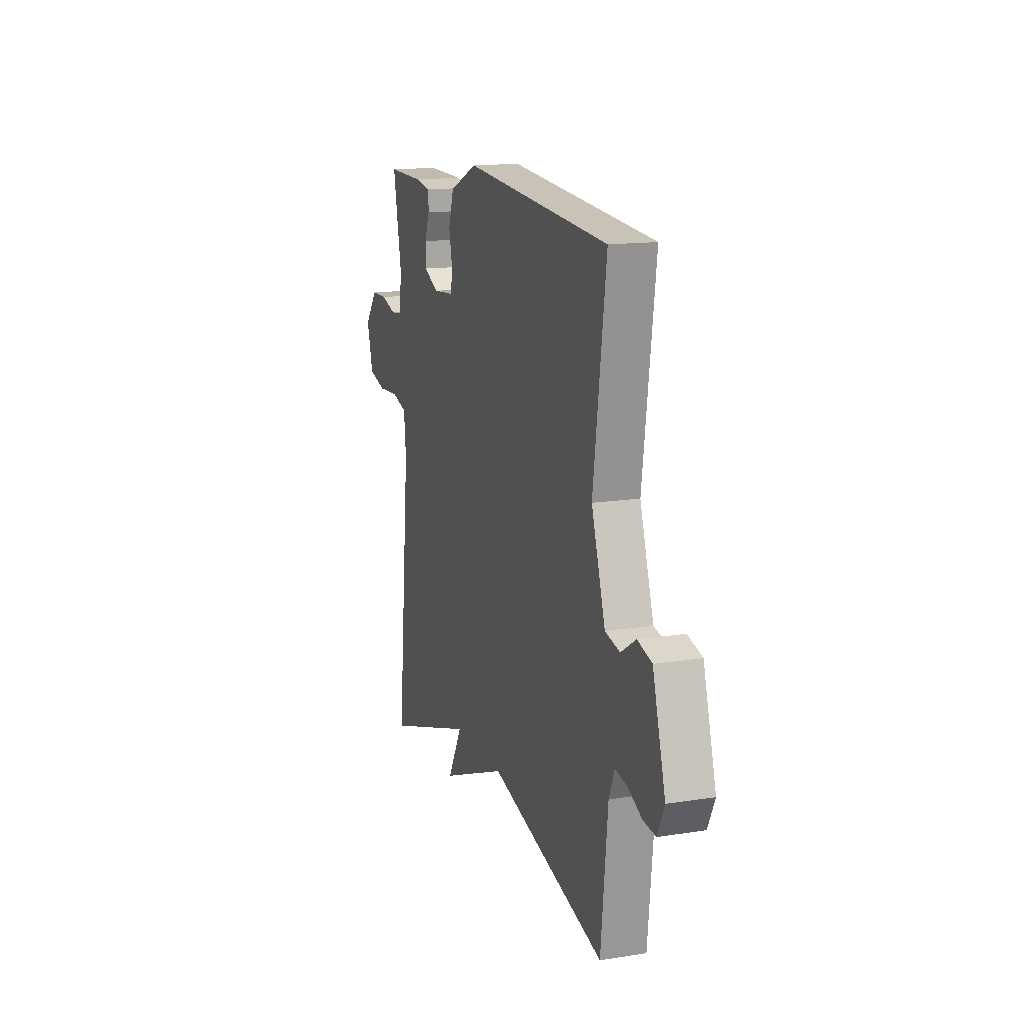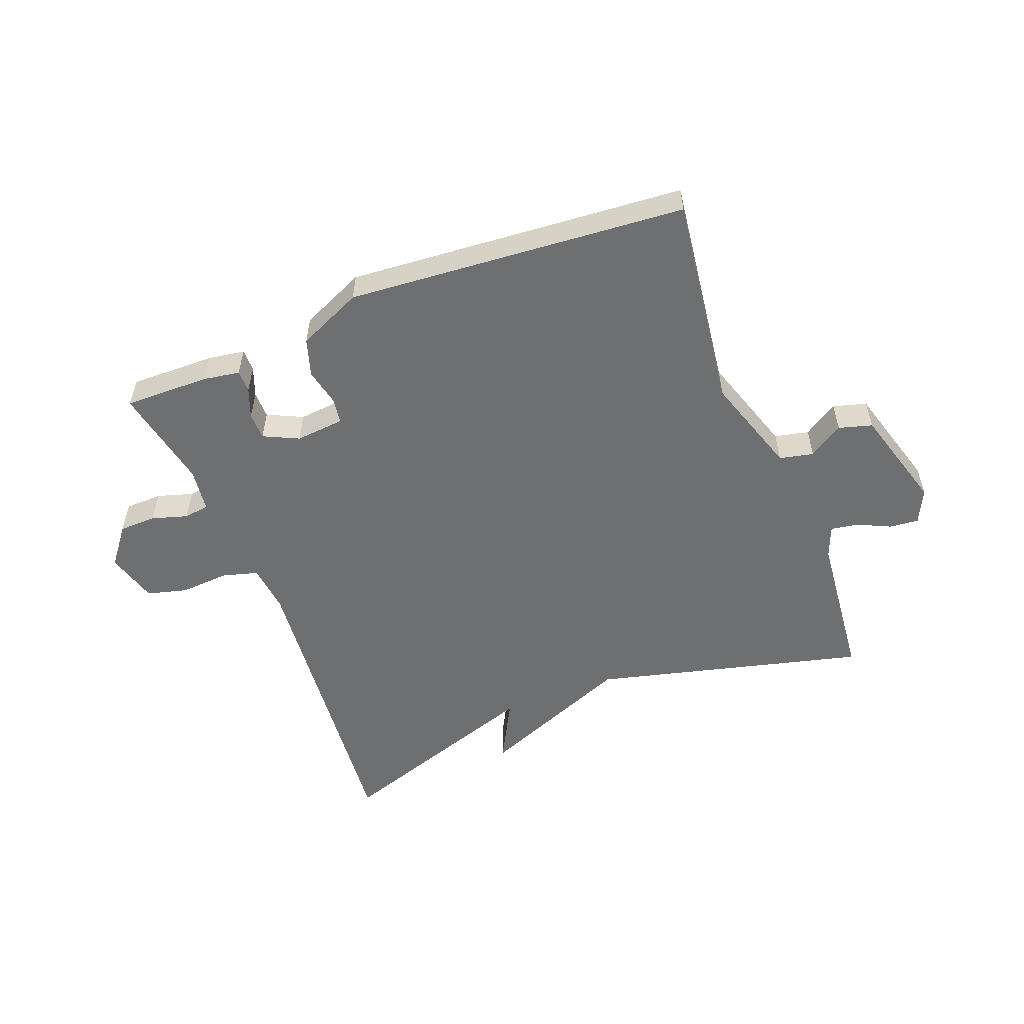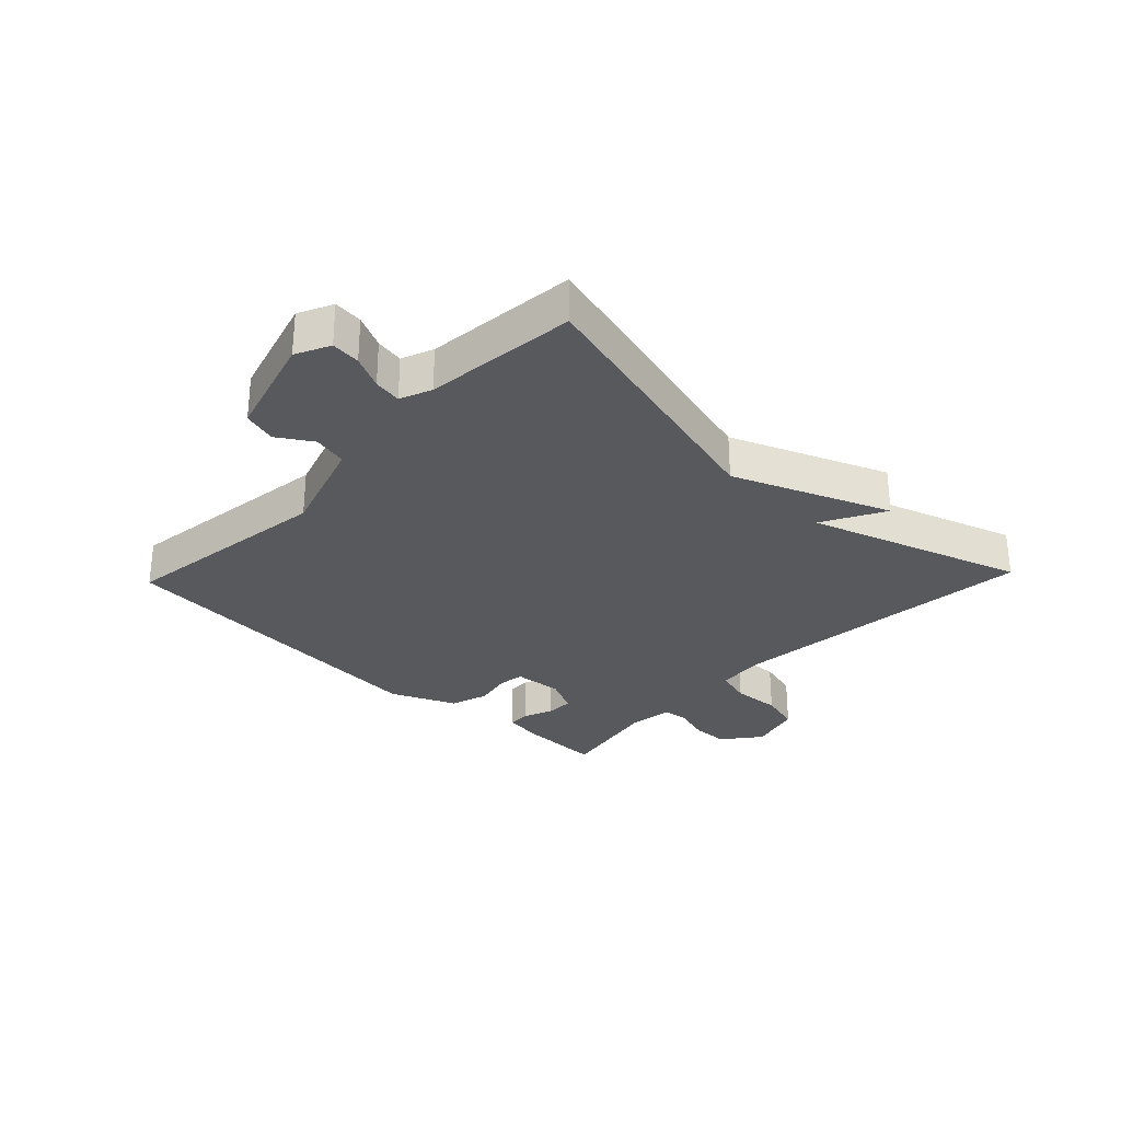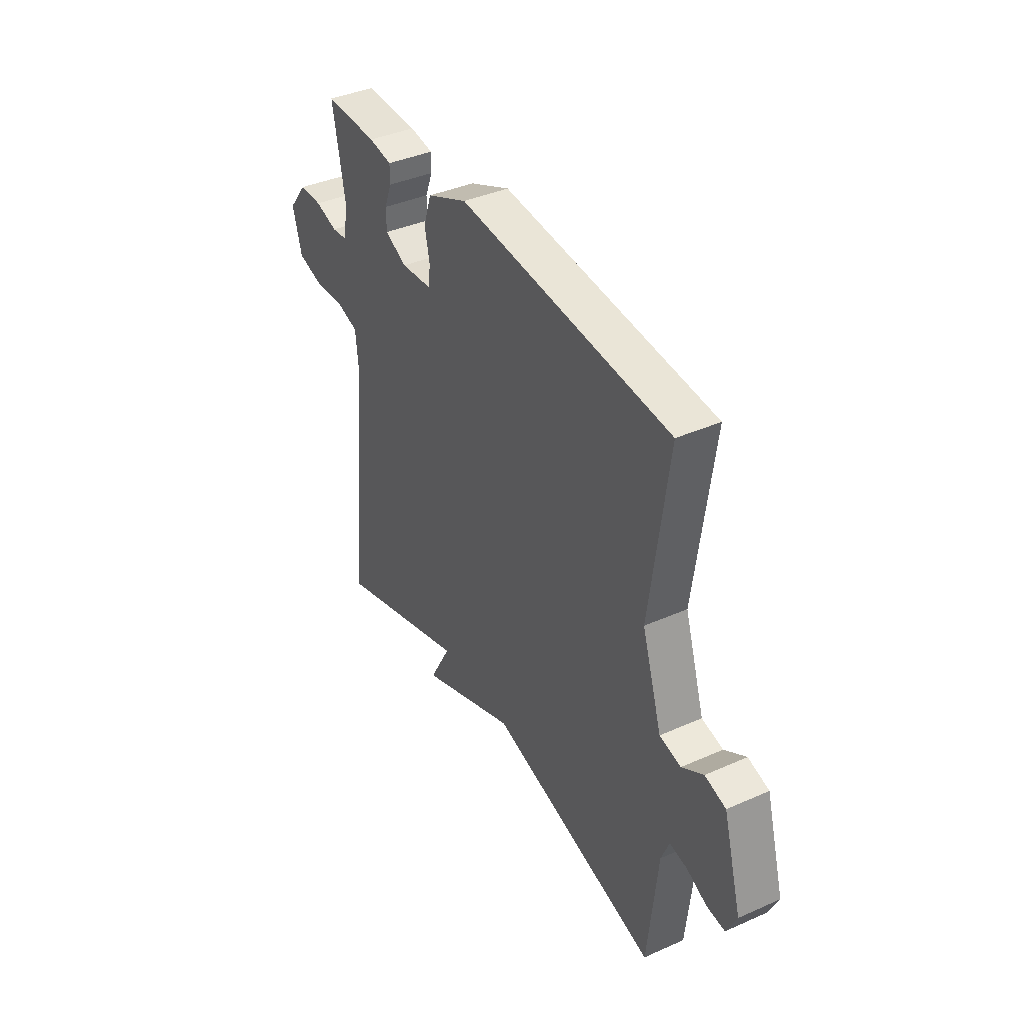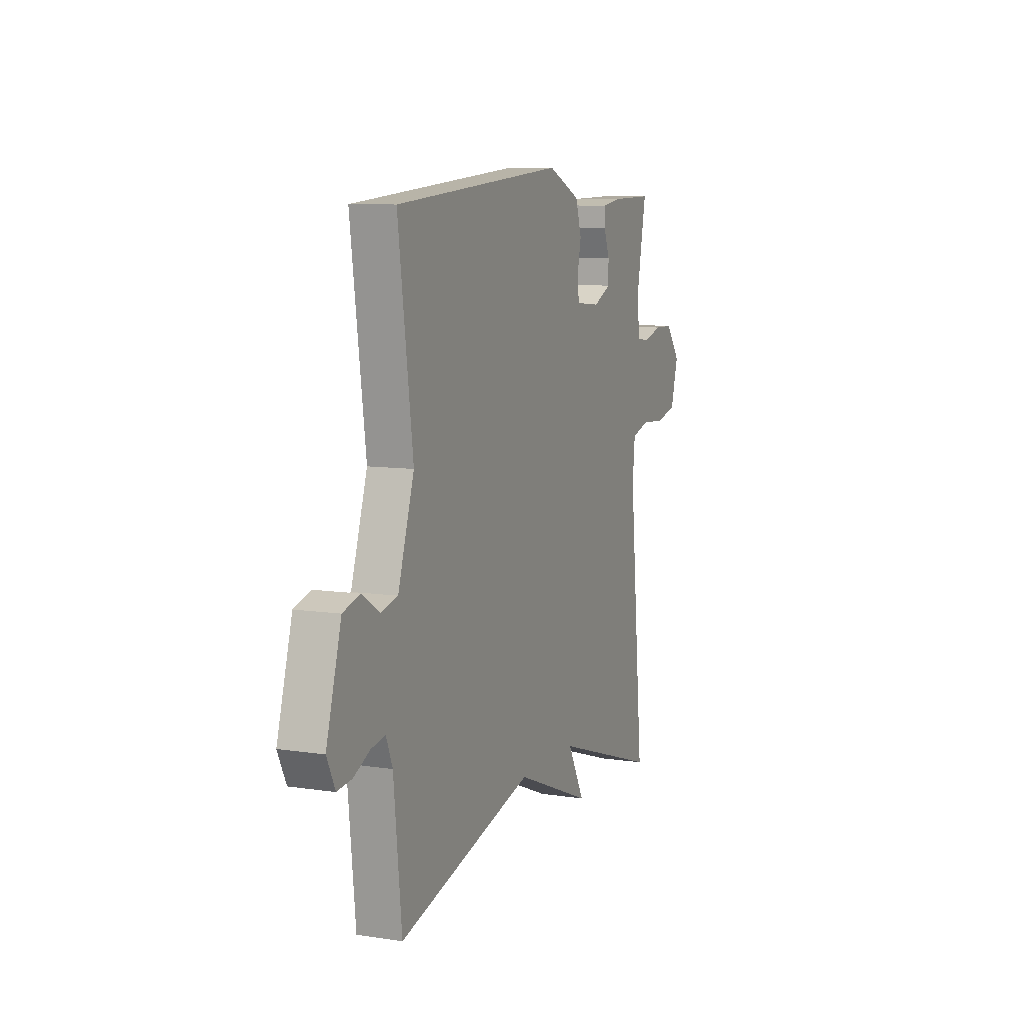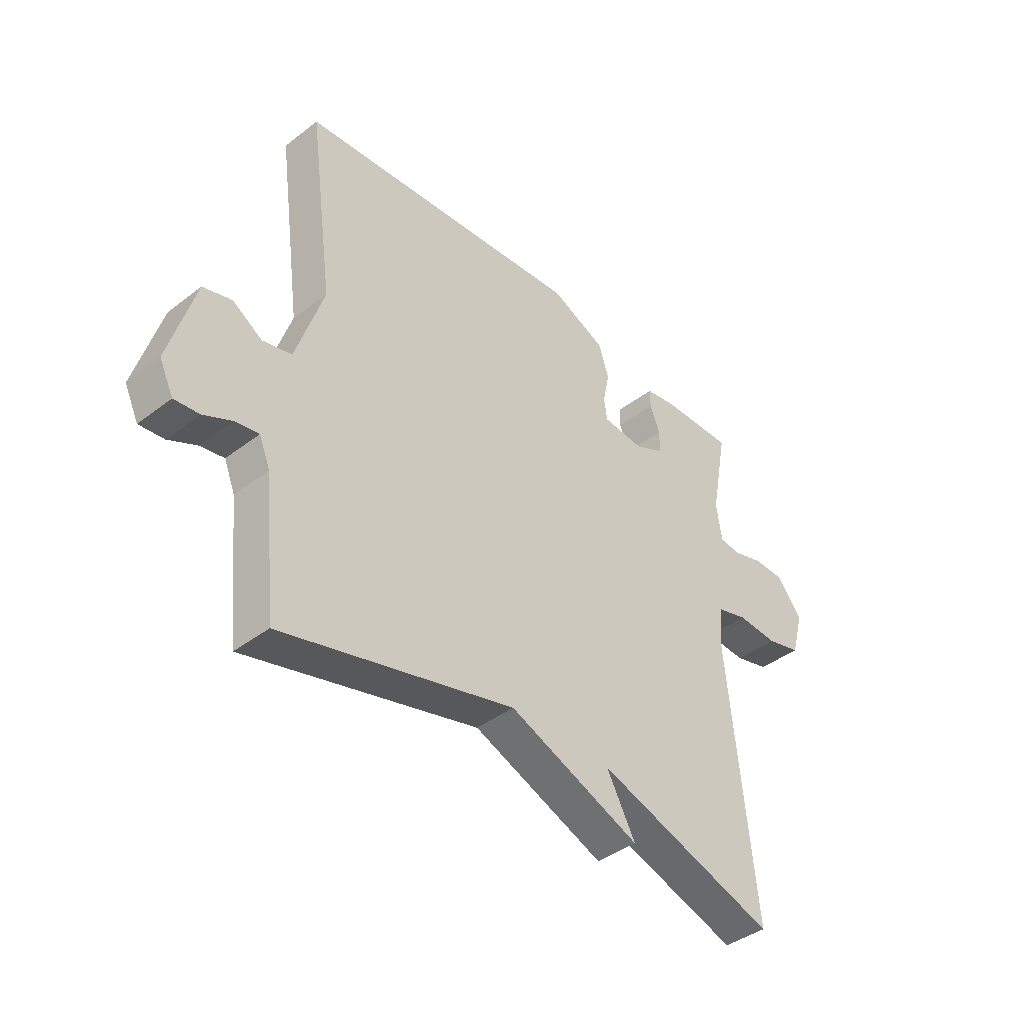
<metadata>
{"format":"obj","ext":"obj","renderer":"f3d","projection":"perspective","resolution":1024,"background":"white","views":[{"elev":14.6,"azim":71.2,"up":"+Z"},{"elev":-54.6,"azim":21.5,"up":"+Y"},{"elev":-29.6,"azim":136.4,"up":"+Y"},{"elev":39.1,"azim":61.0,"up":"+Z"},{"elev":8.8,"azim":112.2,"up":"+Z"},{"elev":-41.2,"azim":133.0,"up":"+Z"}]}
</metadata>
<code>
v 0.5 0.07 0.5
v 0.452 0.07 0.147
v 0.505 0.07 -0.017
v 0.561 0.07 -0.03
v 0.618 0.07 0.006
v 0.673 0.07 -0.01
v 0.722 0.07 -0.181
v 0.695 0.07 -0.237
v 0.647 0.07 -0.232
v 0.593 0.07 -0.206
v 0.547 0.07 -0.198
v 0.526 0.07 -0.25
v 0.5 0.07 -0.5
v 0.052 0.07 -0.384
v -0.204 0.07 -0.487
v -0.148 0.07 -0.384
v -0.5 0.07 -0.5
v -0.45 0.07 0.01
v -0.458 0.07 0.091
v -0.517 0.07 0.108
v -0.597 0.07 0.103
v -0.664 0.07 0.121
v -0.688 0.07 0.207
v -0.639 0.07 0.269
v -0.578 0.07 0.27
v -0.519 0.07 0.252
v -0.477 0.07 0.257
v -0.467 0.07 0.329
v -0.5 0.07 0.5
v -0.36 0.07 0.497
v -0.299 0.07 0.487
v -0.299 0.07 0.45
v -0.318 0.07 0.401
v -0.318 0.07 0.356
v -0.26 0.07 0.328
v -0.179 0.07 0.335
v -0.173 0.07 0.378
v -0.186 0.07 0.439
v -0.166 0.07 0.501
v -0.059 0.07 0.548
v 0.5 0 0.5
v 0.452 0 0.147
v 0.505 0 -0.017
v 0.561 0 -0.03
v 0.618 0 0.006
v 0.673 0 -0.01
v 0.722 0 -0.181
v 0.695 0 -0.237
v 0.647 0 -0.232
v 0.593 0 -0.206
v 0.547 0 -0.198
v 0.526 0 -0.25
v 0.5 0 -0.5
v 0.052 0 -0.384
v -0.204 0 -0.487
v -0.148 0 -0.384
v -0.5 0 -0.5
v -0.45 0 0.01
v -0.458 0 0.091
v -0.517 0 0.108
v -0.597 0 0.103
v -0.664 0 0.121
v -0.688 0 0.207
v -0.639 0 0.269
v -0.578 0 0.27
v -0.519 0 0.252
v -0.477 0 0.257
v -0.467 0 0.329
v -0.5 0 0.5
v -0.36 0 0.497
v -0.299 0 0.487
v -0.299 0 0.45
v -0.318 0 0.401
v -0.318 0 0.356
v -0.26 0 0.328
v -0.179 0 0.335
v -0.173 0 0.378
v -0.186 0 0.439
v -0.166 0 0.501
v -0.059 0 0.548
f 40 1 2
f 39 40 2
f 38 39 2
f 37 38 2
f 36 37 2 3
f 35 36 3
f 31 32 33
f 30 31 33
f 29 30 33
f 28 29 33
f 27 28 33 34
f 24 25 26
f 23 24 26
f 22 23 26
f 21 22 26
f 20 21 26
f 19 20 26 27
f 16 17 18
f 16 18 19
f 14 15 16
f 27 34 35
f 19 27 35
f 16 19 35
f 14 16 35
f 8 9 10
f 7 8 10
f 6 7 10
f 5 6 10
f 4 5 10
f 3 4 10 11
f 14 35 3
f 13 14 3
f 12 13 3
f 3 11 12
f 42 41 80
f 42 80 79
f 42 79 78
f 42 78 77
f 43 42 77 76
f 43 76 75
f 73 72 71
f 73 71 70
f 73 70 69
f 73 69 68
f 74 73 68 67
f 66 65 64
f 66 64 63
f 66 63 62
f 66 62 61
f 66 61 60
f 67 66 60 59
f 58 57 56
f 59 58 56
f 56 55 54
f 75 74 67
f 75 67 59
f 75 59 56
f 75 56 54
f 50 49 48
f 50 48 47
f 50 47 46
f 50 46 45
f 50 45 44
f 51 50 44 43
f 43 75 54
f 43 54 53
f 43 53 52
f 52 51 43
f 1 41 42 2
f 2 42 43 3
f 3 43 44 4
f 4 44 45 5
f 5 45 46 6
f 6 46 47 7
f 7 47 48 8
f 8 48 49 9
f 9 49 50 10
f 10 50 51 11
f 11 51 52 12
f 12 52 53 13
f 13 53 54 14
f 14 54 55 15
f 15 55 56 16
f 16 56 57 17
f 17 57 58 18
f 18 58 59 19
f 19 59 60 20
f 20 60 61 21
f 21 61 62 22
f 22 62 63 23
f 23 63 64 24
f 24 64 65 25
f 25 65 66 26
f 26 66 67 27
f 27 67 68 28
f 28 68 69 29
f 29 69 70 30
f 30 70 71 31
f 31 71 72 32
f 32 72 73 33
f 33 73 74 34
f 34 74 75 35
f 35 75 76 36
f 36 76 77 37
f 37 77 78 38
f 38 78 79 39
f 39 79 80 40
f 40 80 41 1

</code>
